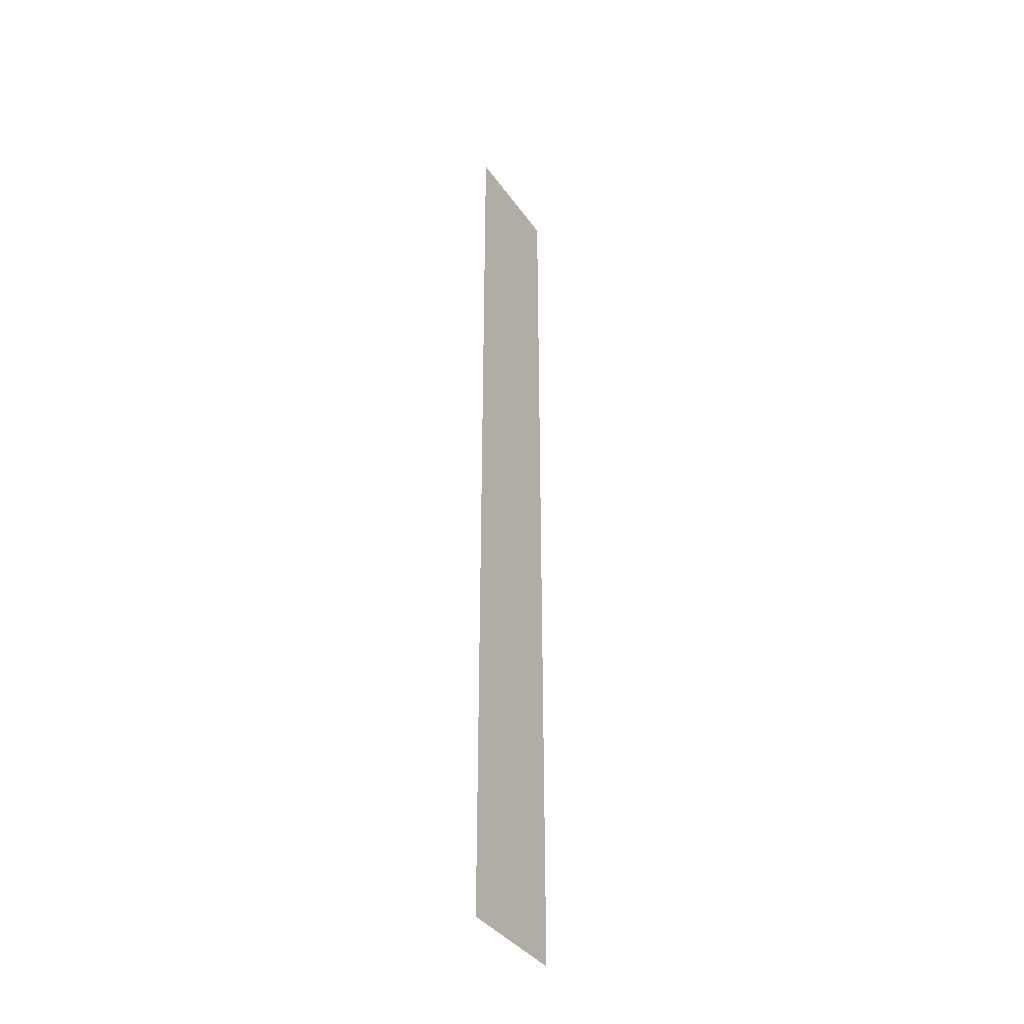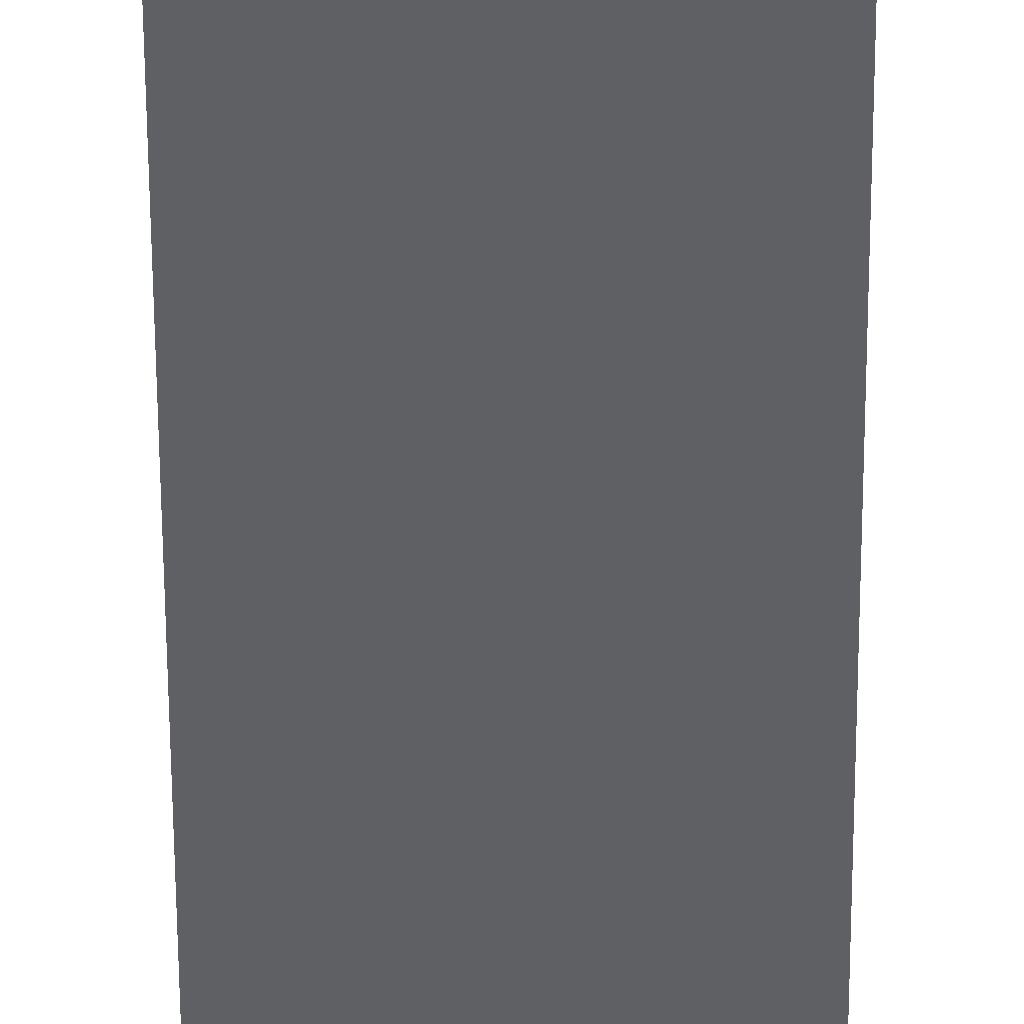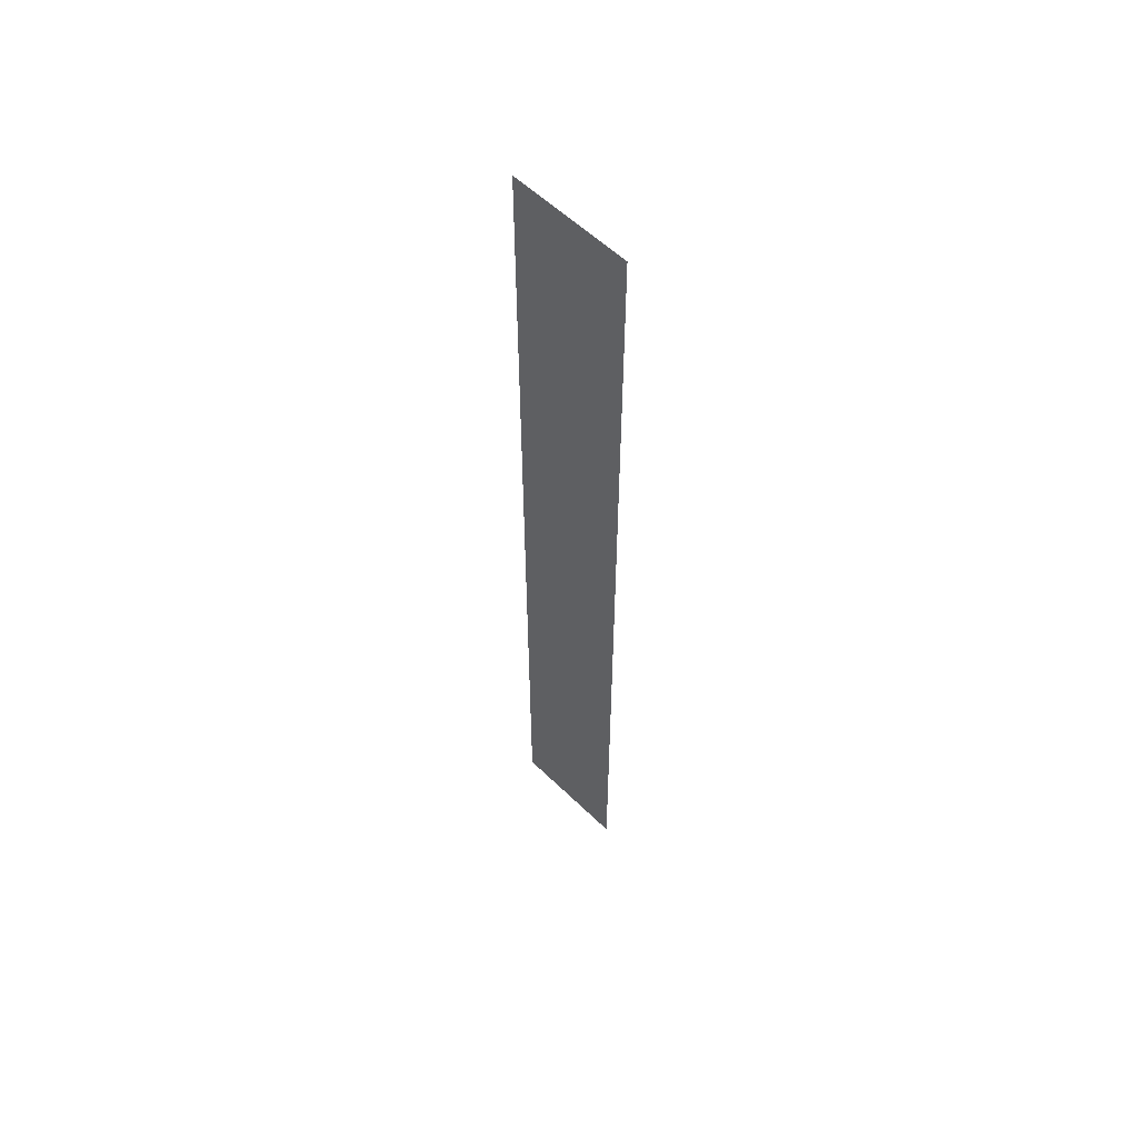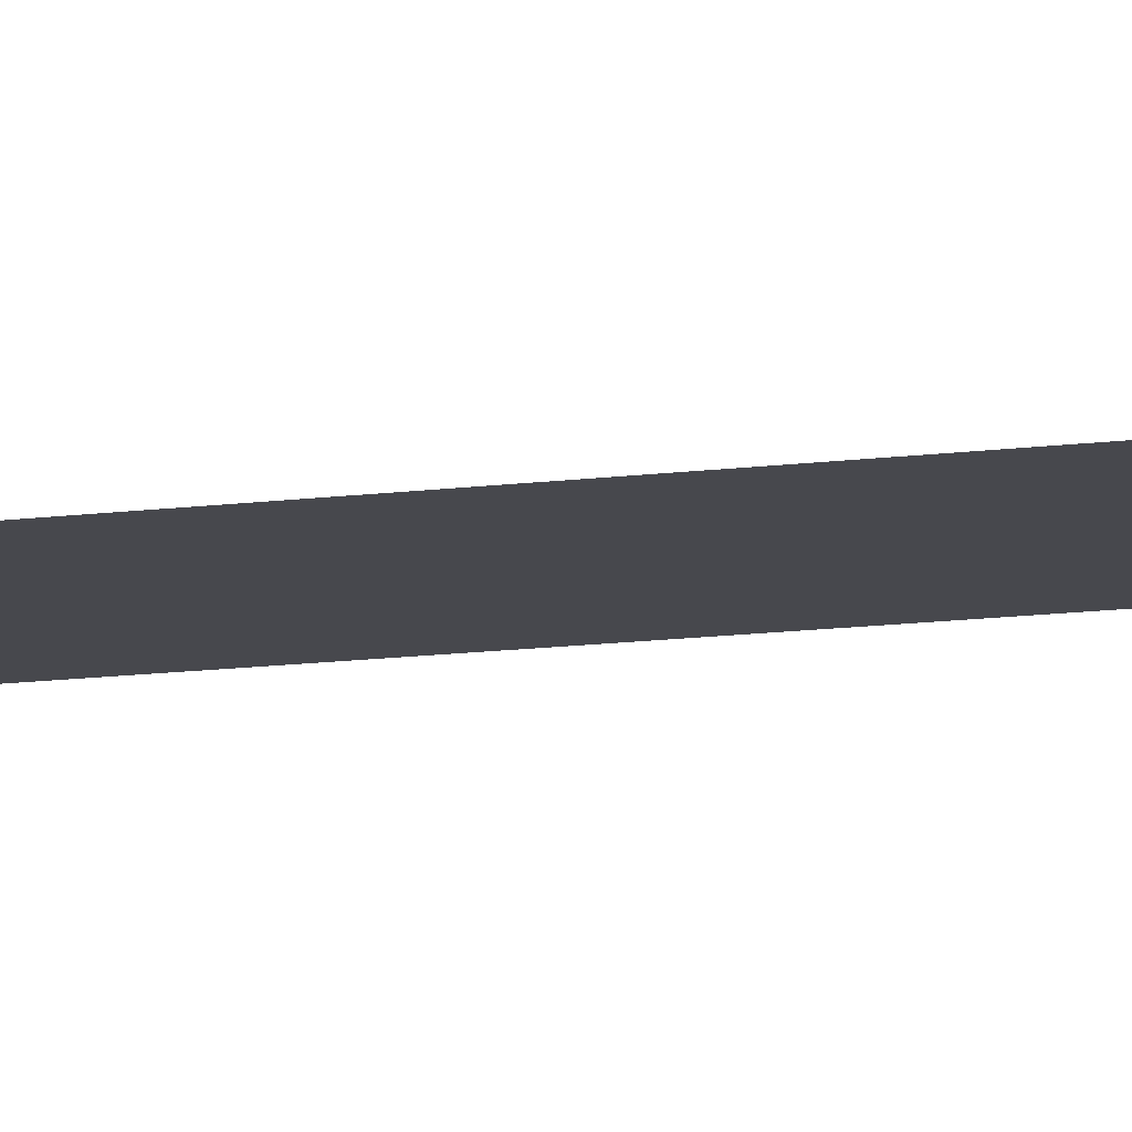
<metadata>
{"format":"obj","ext":"obj","renderer":"f3d","projection":"perspective","resolution":1024,"background":"white","views":[{"elev":-38.0,"azim":-58.9,"up":"+Z"},{"elev":-44.5,"azim":0.2,"up":"+Y"},{"elev":57.4,"azim":45.1,"up":"+Z"},{"elev":-11.7,"azim":108.7,"up":"+Y"}]}
</metadata>
<code>
o Plane
v -0.5 0 -0.5
v 0.5 0 -0.5
v -0.5 0 0.5
v 0.5 0 0.5
v -0.5 0 -1.5
v 0.5 0 -1.5
v -0.5 0 -2.5
v 0.5 0 -2.5
v -0.5 0 -3.5
v 0.5 0 -3.5
v -0.5 0 -4.5
v 0.5 0 -4.5
v -0.5 0 -5.5
v 0.5 0 -5.5
v -0.5 0 -6.5
v 0.5 0 -6.5
v -0.5 0 -7.5
v 0.5 0 -7.5
f 2 1 4
f 1 2 5
f 5 6 7
f 7 8 9
f 9 10 11
f 11 12 13
f 13 14 15
f 15 16 17
f 1 3 4
f 2 6 5
f 6 8 7
f 8 10 9
f 10 12 11
f 12 14 13
f 14 16 15
f 16 18 17

</code>
